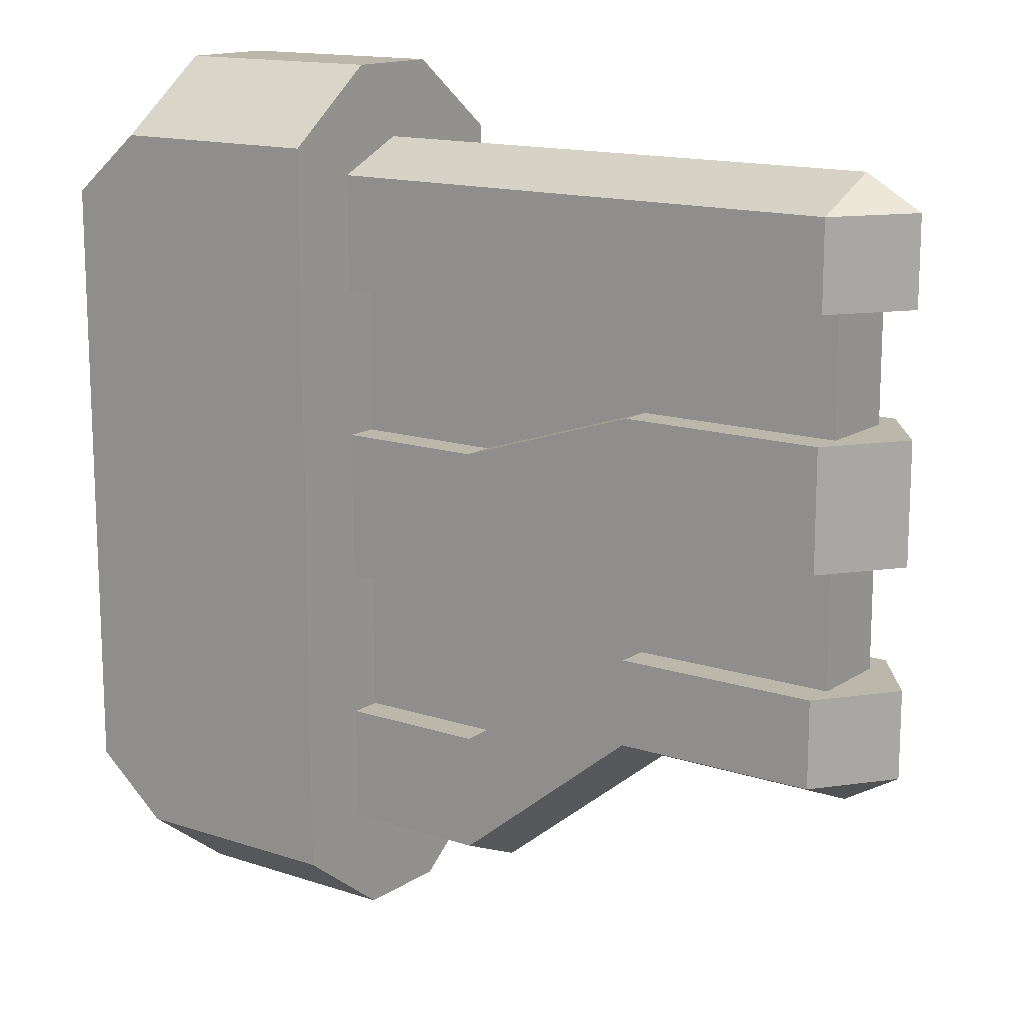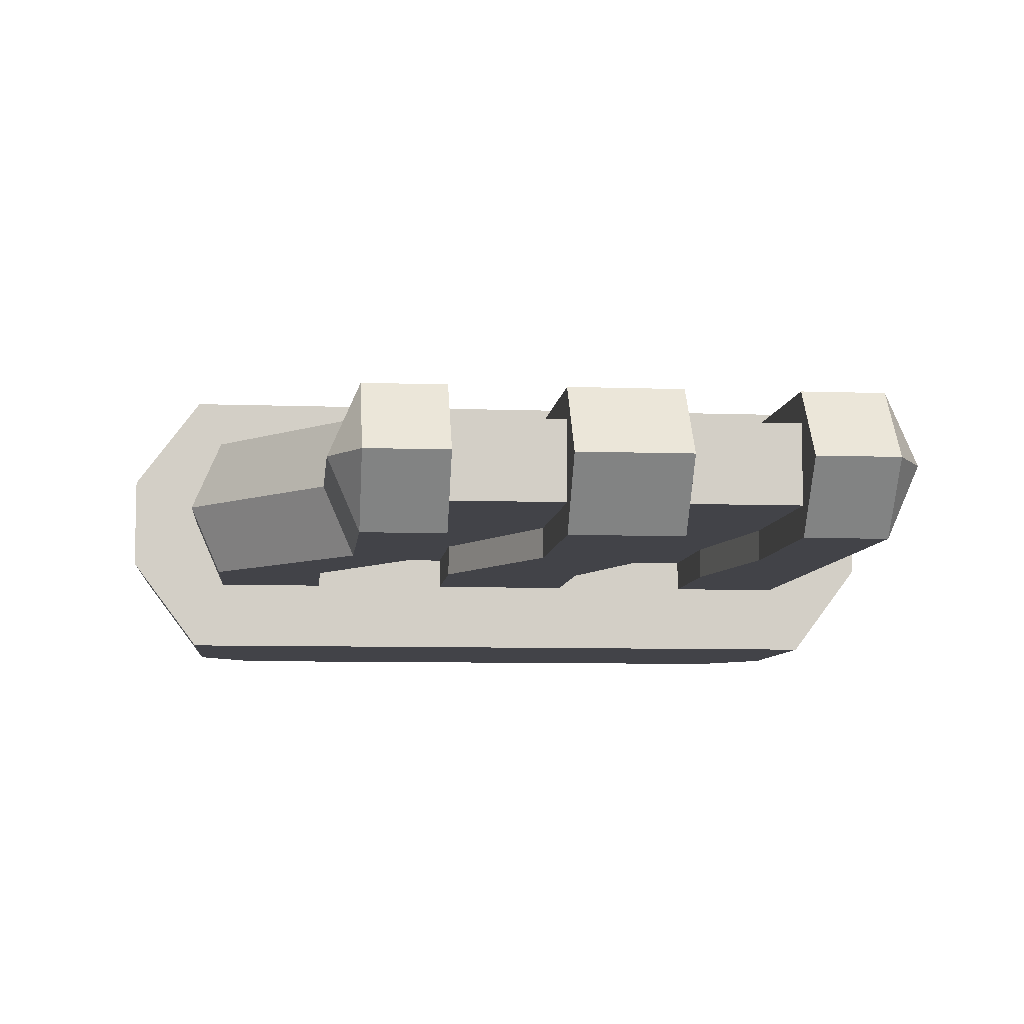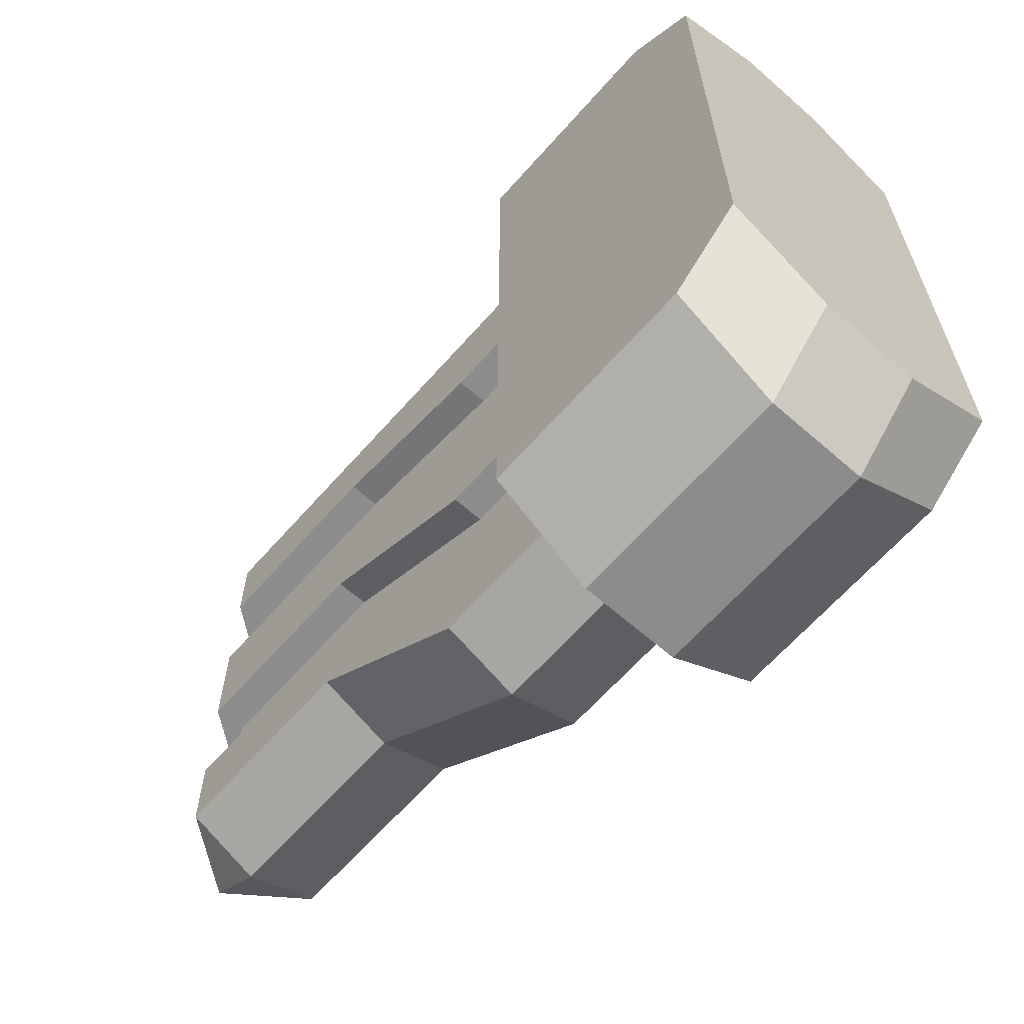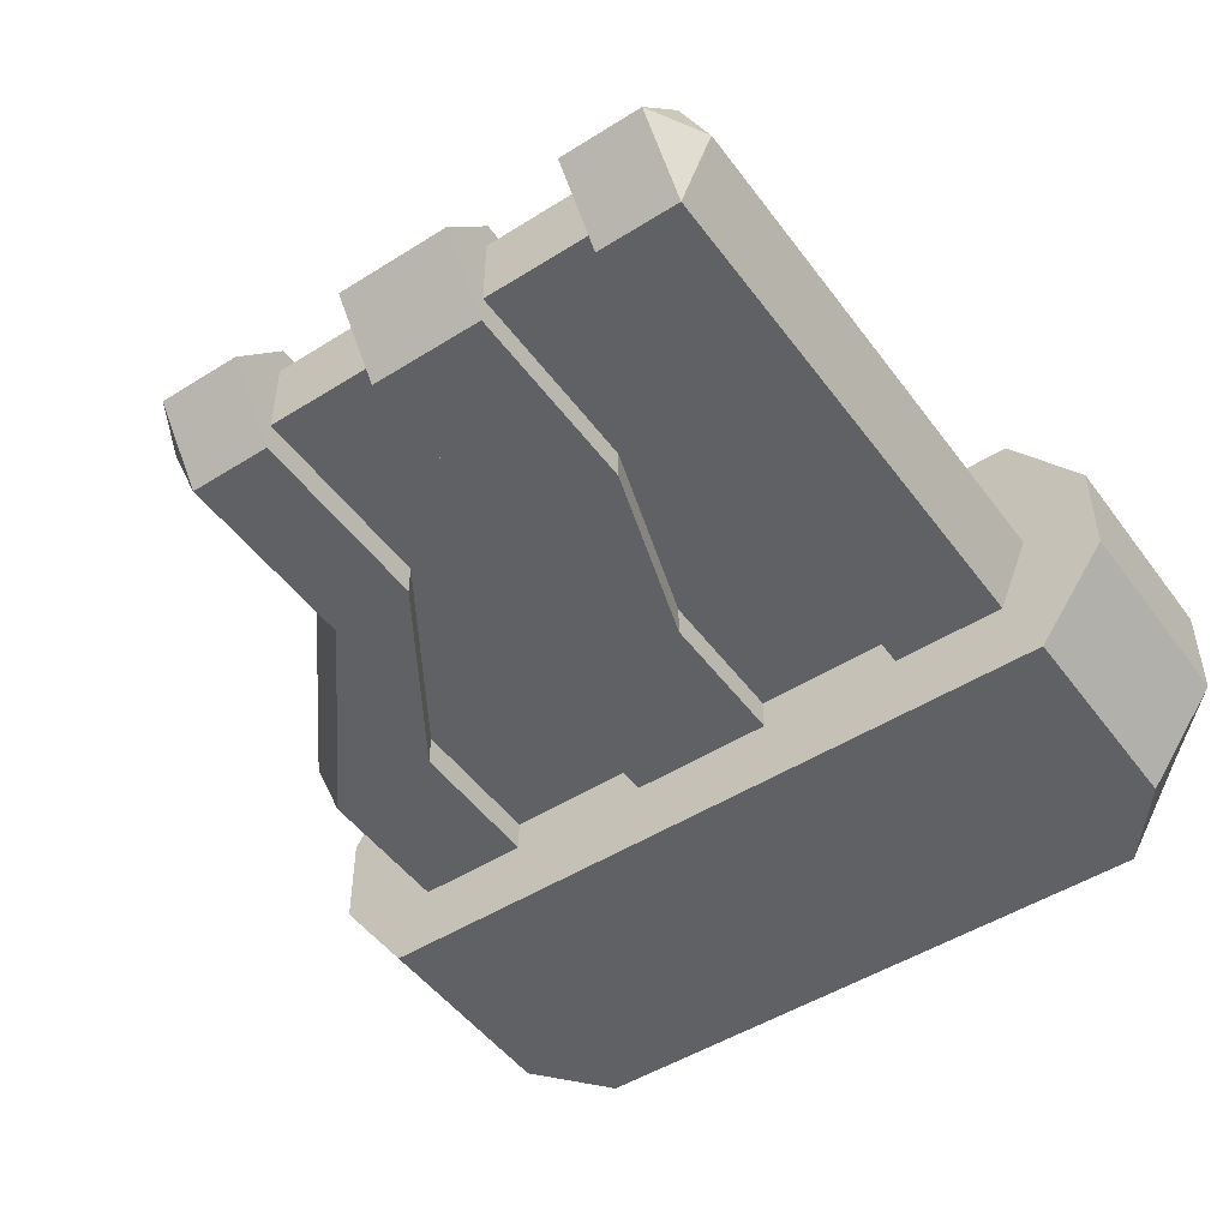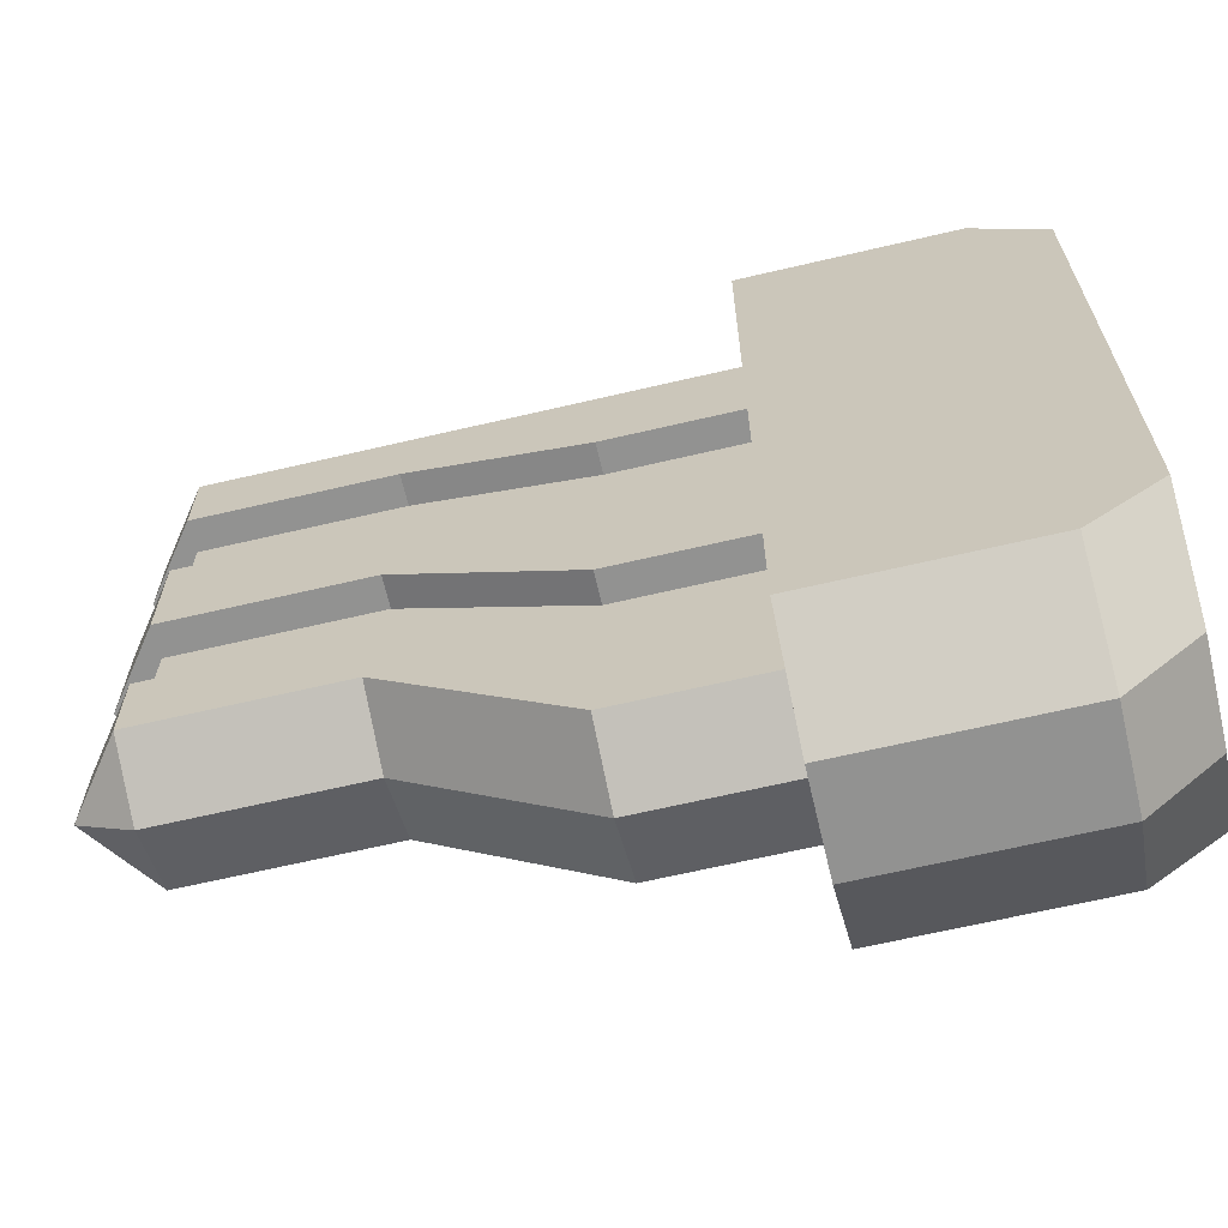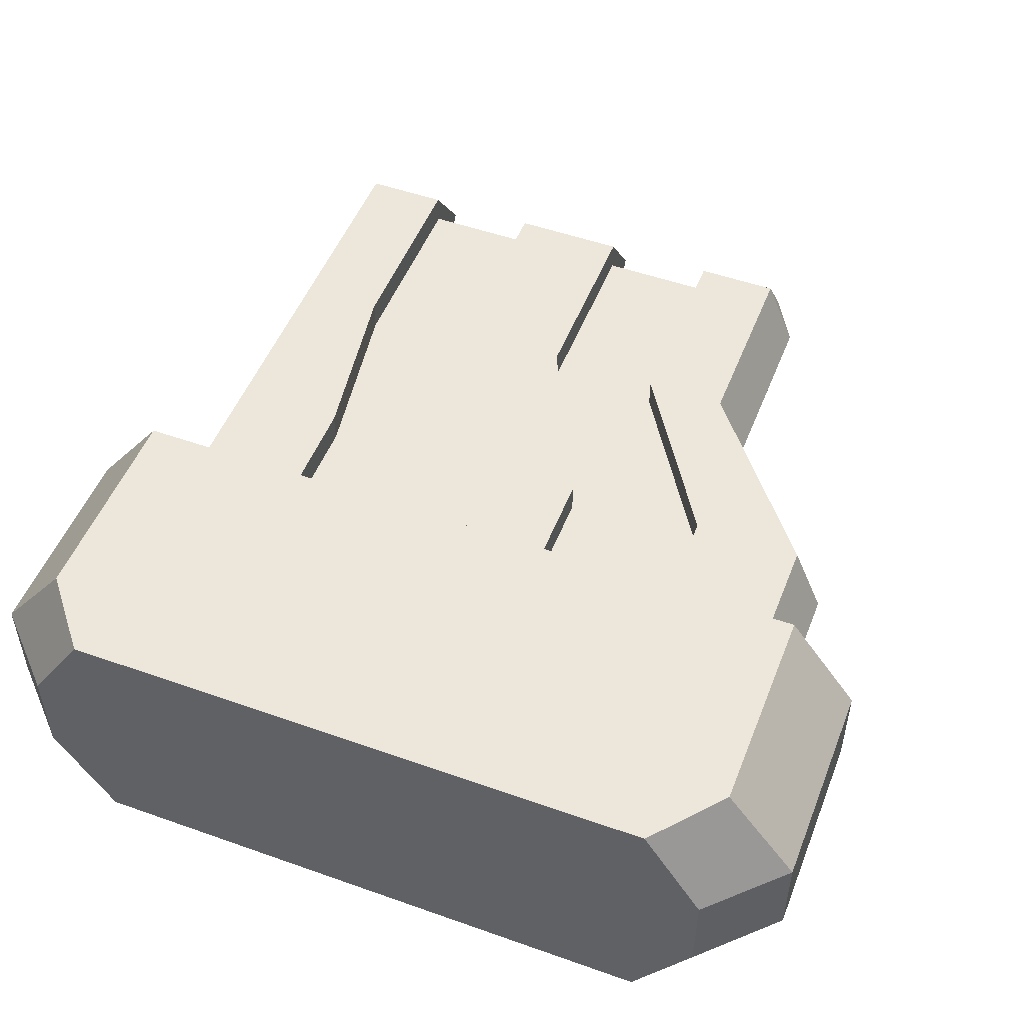
<metadata>
{"format":"obj","ext":"obj","renderer":"f3d","projection":"perspective","resolution":1024,"background":"white","views":[{"elev":14.4,"azim":-144.1,"up":"+Z"},{"elev":-7.6,"azim":-95.9,"up":"+Y"},{"elev":-64.3,"azim":48.6,"up":"+Z"},{"elev":-49.1,"azim":-55.1,"up":"+Y"},{"elev":-66.2,"azim":13.2,"up":"+Z"},{"elev":50.7,"azim":111.2,"up":"+Y"}]}
</metadata>
<code>
o cuboid
v 0.03125 0.00625 0.02852
v 0.03125 0.00625 -0.02852
v -0.02656 0.00625 0.02852
v -0.02656 0.00625 -0.01602
v 0.00625 0.00625 -0.02852
v 0.00625 0.00625 0.02852
v -0.009375 0.00625 -0.01602
v -0.009375 0.00625 0.02852
v -0.02656 0.00625 0.02125
v -0.02656 0.00625 0.01125
v -0.02656 0.00625 0.00125
v -0.02656 0.00625 -0.00875
v 0.03125 0.00625 0.01875
v 0.03125 0.00625 0.00625
v 0.03125 0.00625 -0.00625
v 0.03125 0.00625 -0.01875
v 0.00625 0.00625 0.01875
v 0.00625 0.00625 0.00625
v 0.00625 0.00625 -0.00625
v 0.00625 0.00625 -0.01875
v -0.009375 0.00625 0.02125
v -0.009375 0.00625 0.01125
v -0.009375 0.00625 0.00125
v -0.009375 0.00625 -0.00875
v 0.03125 0.003516 -0.00625
v 0.03125 0.003516 -0.01875
v 0.00625 0.003516 -0.01875
v 0.00625 0.003516 -0.00625
v -0.009375 0.003516 -0.00875
v -0.009375 0.003516 0.00125
v 0.03125 0.003516 0.01875
v 0.03125 0.003516 0.00625
v 0.00625 0.003516 0.00625
v 0.00625 0.003516 0.01875
v -0.009375 0.003516 0.01125
v -0.009375 0.003516 0.02125
v -0.02656 0.003516 -0.00875
v -0.02656 0.003516 0.00125
v -0.02656 0.003516 0.01125
v -0.02656 0.003516 0.02125
v 0.03125 -0.00625 0.02852
v 0.03125 -0.00625 -0.02852
v -0.02656 -0.00625 0.02852
v -0.02656 -0.00625 -0.01602
v 0.00625 -0.00625 -0.02852
v 0.00625 -0.00625 0.02852
v -0.009375 -0.00625 -0.01602
v -0.009375 -0.00625 0.02852
v -0.02656 -0.00625 0.02125
v -0.02656 -0.00625 0.01125
v -0.02656 -0.00625 0.00125
v -0.02656 -0.00625 -0.00875
v 0.03125 -0.00625 0.01875
v 0.03125 -0.00625 0.00625
v 0.03125 -0.00625 -0.00625
v 0.03125 -0.00625 -0.01875
v 0.00625 -0.00625 0.01875
v 0.00625 -0.00625 0.00625
v 0.00625 -0.00625 -0.00625
v 0.00625 -0.00625 -0.01875
v -0.009375 -0.00625 0.02125
v -0.009375 -0.00625 0.01125
v -0.009375 -0.00625 0.00125
v -0.009375 -0.00625 -0.00875
v 0.03125 -0.003516 -0.00625
v 0.03125 -0.003516 -0.01875
v 0.00625 -0.003516 -0.01875
v 0.00625 -0.003516 -0.00625
v -0.009375 -0.003516 -0.00875
v -0.009375 -0.003516 0.00125
v 0.03125 -0.003516 0.01875
v 0.03125 -0.003516 0.00625
v 0.00625 -0.003516 0.00625
v 0.00625 -0.003516 0.01875
v -0.009375 -0.003516 0.01125
v -0.009375 -0.003516 0.02125
v -0.02656 -0.003516 -0.00875
v -0.02656 -0.003516 0.00125
v -0.02656 -0.003516 0.01125
v -0.02656 -0.003516 0.02125
v -0.03125 0 -0.00875
v -0.03125 0 -0.01602
v -0.009375 0 -0.01875
v 0.00625 0 -0.03125
v 0.03125 0 -0.03125
v 0.03125 0 0.03125
v 0.00625 0 0.03125
v -0.009375 0 0.03125
v -0.03125 0 0.02852
v -0.03125 0 0.02125
v -0.03125 0 0.01125
v -0.03125 0 0.00125
v -0.02656 0 0.03125
v -0.02656 0 -0.01875
v -0.02656 0 0.00125
v -0.02656 0 -0.00875
v -0.02656 0 0.01125
v -0.02656 0 0.02125
f 4 82 81 12
f 5 20 16 2
f 6 87 86 1
f 2 85 84 5
f 5 84 83 7
f 8 88 87 6
f 7 24 20 5
f 4 94 82
f 89 93 3
f 9 90 89 3
f 11 92 91 10
f 1 13 17 6
f 31 32 33 34
f 14 15 19 18
f 25 26 27 28
f 6 17 21 8
f 34 33 35 36
f 18 19 23 22
f 28 27 29 30
f 27 26 16 20
f 25 28 19 15
f 29 27 20 24
f 28 30 23 19
f 33 32 14 18
f 31 34 17 13
f 35 33 18 22
f 34 36 21 17
f 29 37 38 30
f 30 38 11 23
f 23 11 10 22
f 22 10 39 35
f 35 39 40 36
f 36 40 9 21
f 21 9 3 8
f 8 3 93 88
f 24 12 37 29
f 7 4 12 24
f 83 94 4 7
f 37 96 95 38
f 39 97 98 40
f 96 12 81
f 11 95 92
f 97 10 91
f 9 98 90
f 81 82 44 52
f 56 60 45 42
f 86 87 46 41
f 84 85 42 45
f 83 84 45 47
f 87 88 48 46
f 60 64 47 45
f 94 44 82
f 93 89 43
f 89 90 49 43
f 91 92 51 50
f 57 53 41 46
f 73 72 71 74
f 59 55 54 58
f 67 66 65 68
f 61 57 46 48
f 75 73 74 76
f 63 59 58 62
f 69 67 68 70
f 56 66 67 60
f 59 68 65 55
f 60 67 69 64
f 63 70 68 59
f 54 72 73 58
f 57 74 71 53
f 58 73 75 62
f 61 76 74 57
f 78 77 69 70
f 51 78 70 63
f 50 51 63 62
f 79 50 62 75
f 80 79 75 76
f 49 80 76 61
f 43 49 61 48
f 93 43 48 88
f 77 52 64 69
f 52 44 47 64
f 44 94 83 47
f 95 96 77 78
f 98 97 79 80
f 52 96 81
f 95 51 92
f 50 97 91
f 98 49 90
o cuboid
v 0.04375 0.0125 -0.02604
v 0.01875 0.0125 -0.03125
v 0.04375 0.004167 -0.03125
v 0.01875 0.004167 -0.0375
v 0.0375 0.0125 -0.03125
v 0.0375 0.004167 -0.0375
v 0.04375 -0.0125 -0.02604
v 0.01875 -0.0125 -0.03125
v 0.04375 -0.004167 -0.03125
v 0.01875 -0.004167 -0.0375
v 0.0375 -0.0125 -0.03125
v 0.0375 -0.004167 -0.0375
v 0.01875 1.735e-18 -0.0375
v 0.04375 1.735e-18 -0.03125
v 0.0375 1.735e-18 -0.0375
v 0.04375 0.004167 0.03125
v 0.04375 0.0125 0.02604
v 0.04375 1.735e-18 0.03125
v 0.04375 -0.004167 0.03125
v 0.04375 -0.0125 0.02604
v 0.01875 0.0125 0.03125
v 0.0375 0.0125 0.03125
v 0.0375 0.004167 0.0375
v 0.01875 0.004167 0.0375
v 0.0375 1.735e-18 0.0375
v 0.01875 1.735e-18 0.0375
v 0.0375 -0.004167 0.0375
v 0.01875 -0.004167 0.0375
v 0.0375 -0.0125 0.03125
v 0.01875 -0.0125 0.03125
f 99 103 120 115
f 101 104 103 99
f 100 102 122 119
f 115 114 101 99
f 119 120 103 100
f 100 103 104 102
f 102 111 124 122
f 114 116 112 101
f 101 112 113 104
f 104 113 111 102
f 127 109 105 118
f 109 110 107 105
f 126 108 106 128
f 107 117 118 105
f 109 127 128 106
f 110 109 106 108
f 124 111 108 126
f 112 116 117 107
f 113 112 107 110
f 111 113 110 108
f 120 121 114 115
f 123 116 114 121
f 117 125 127 118
f 117 116 123 125
f 121 120 119 122
f 124 123 121 122
f 128 127 125 126
f 125 123 124 126

</code>
